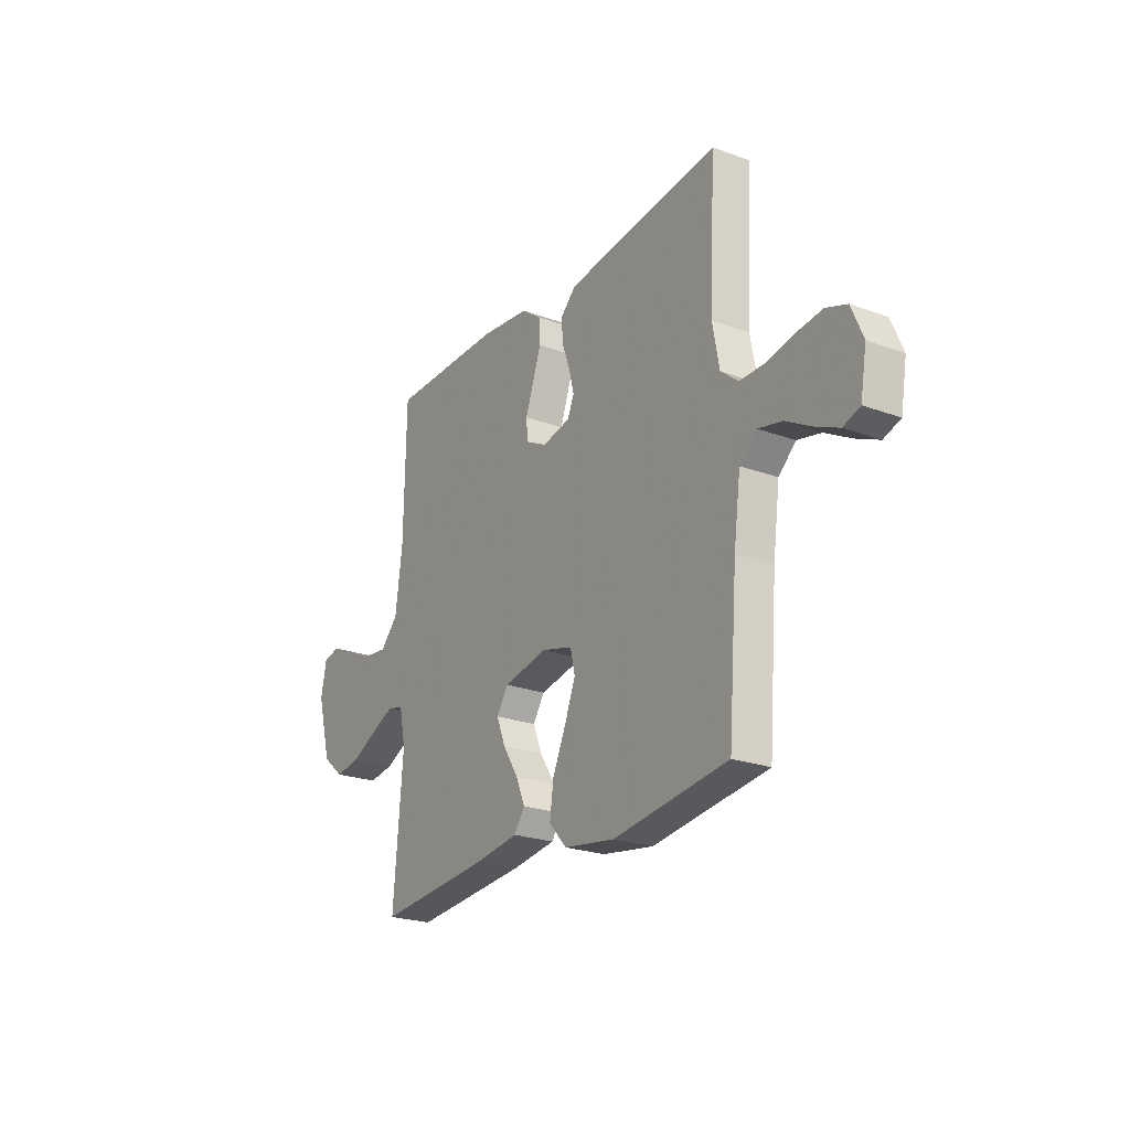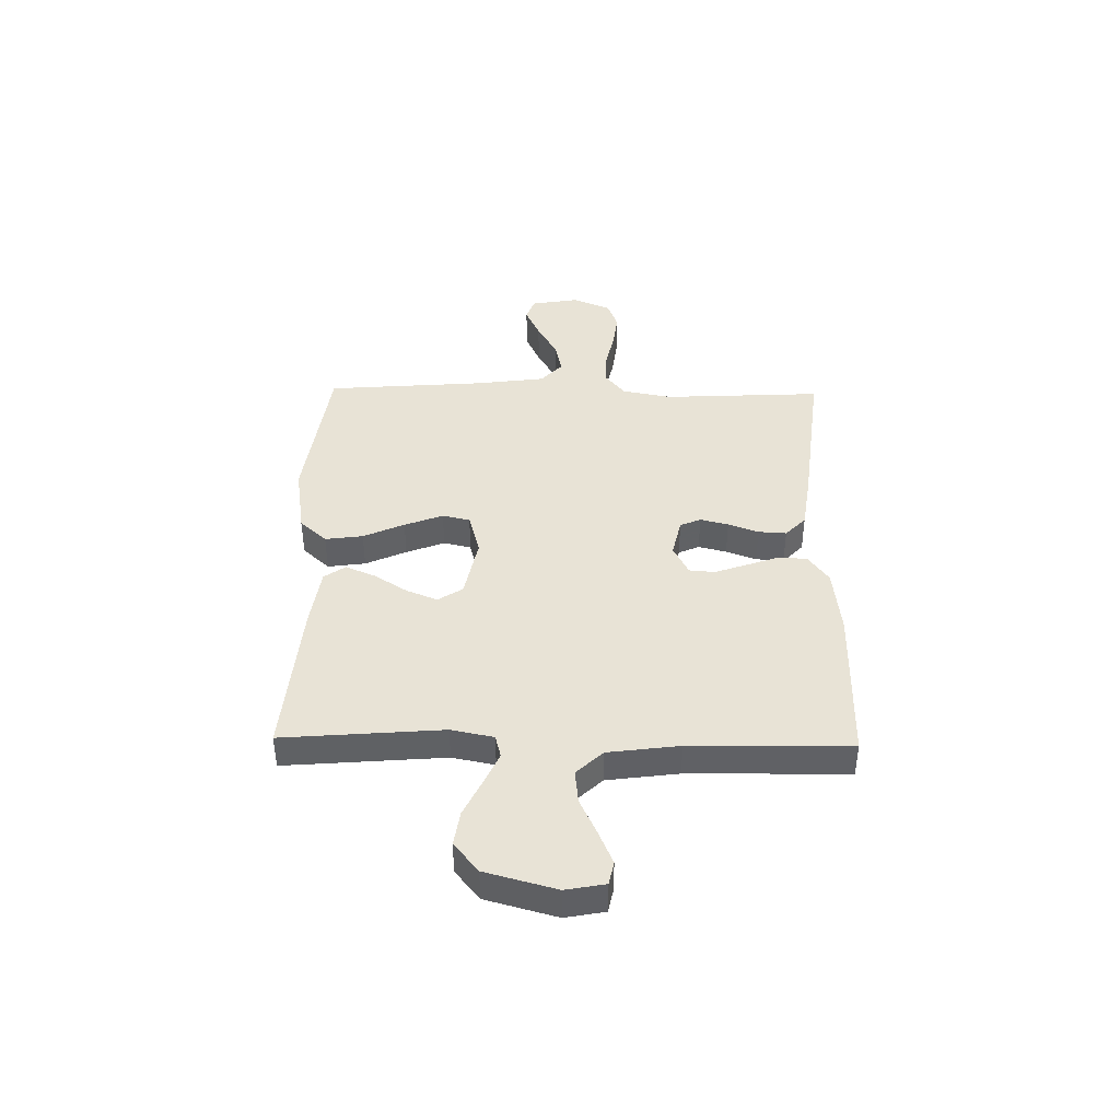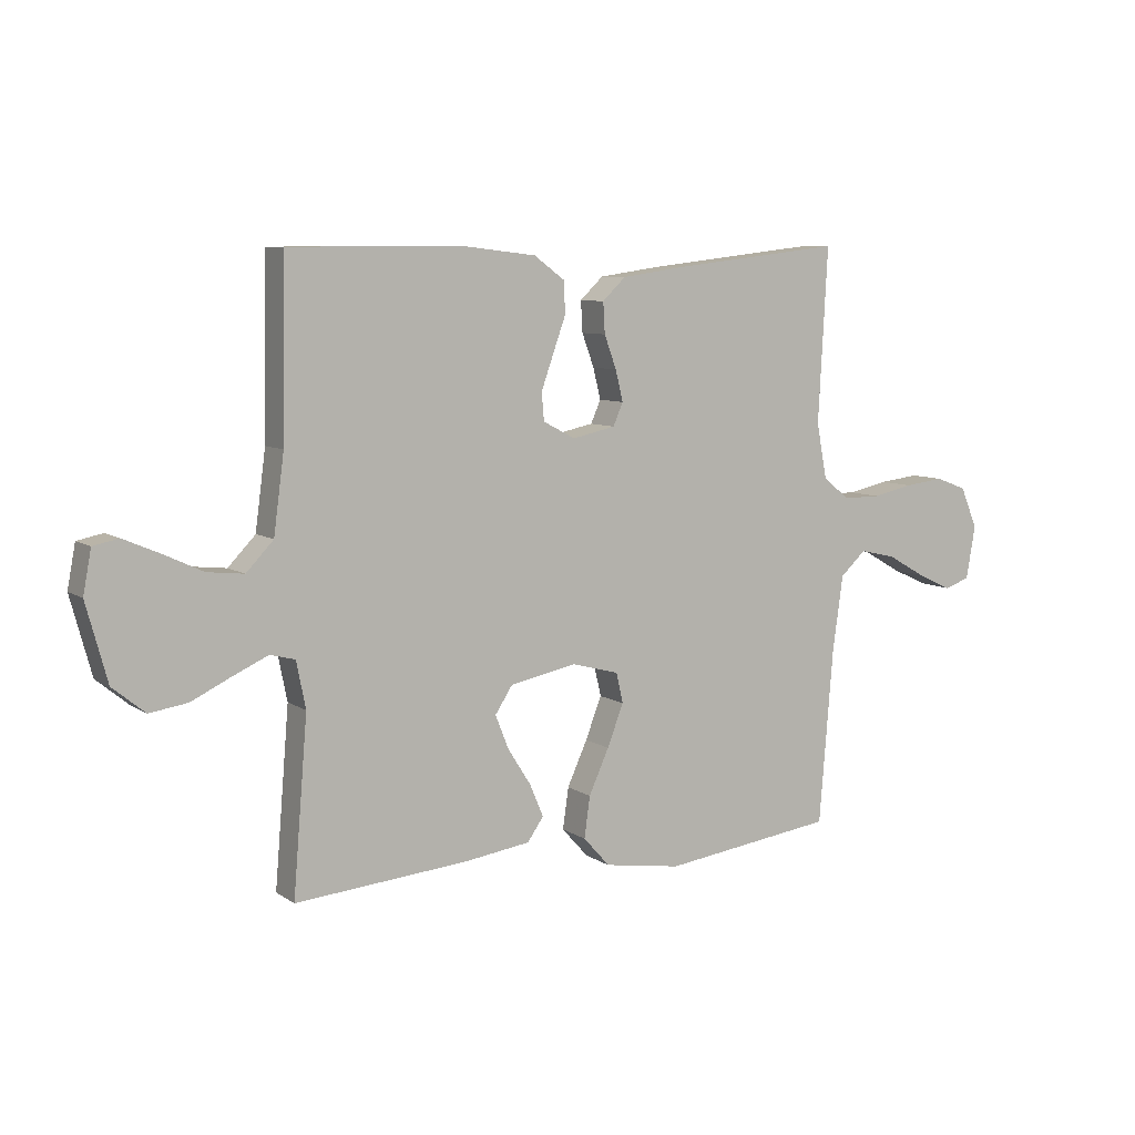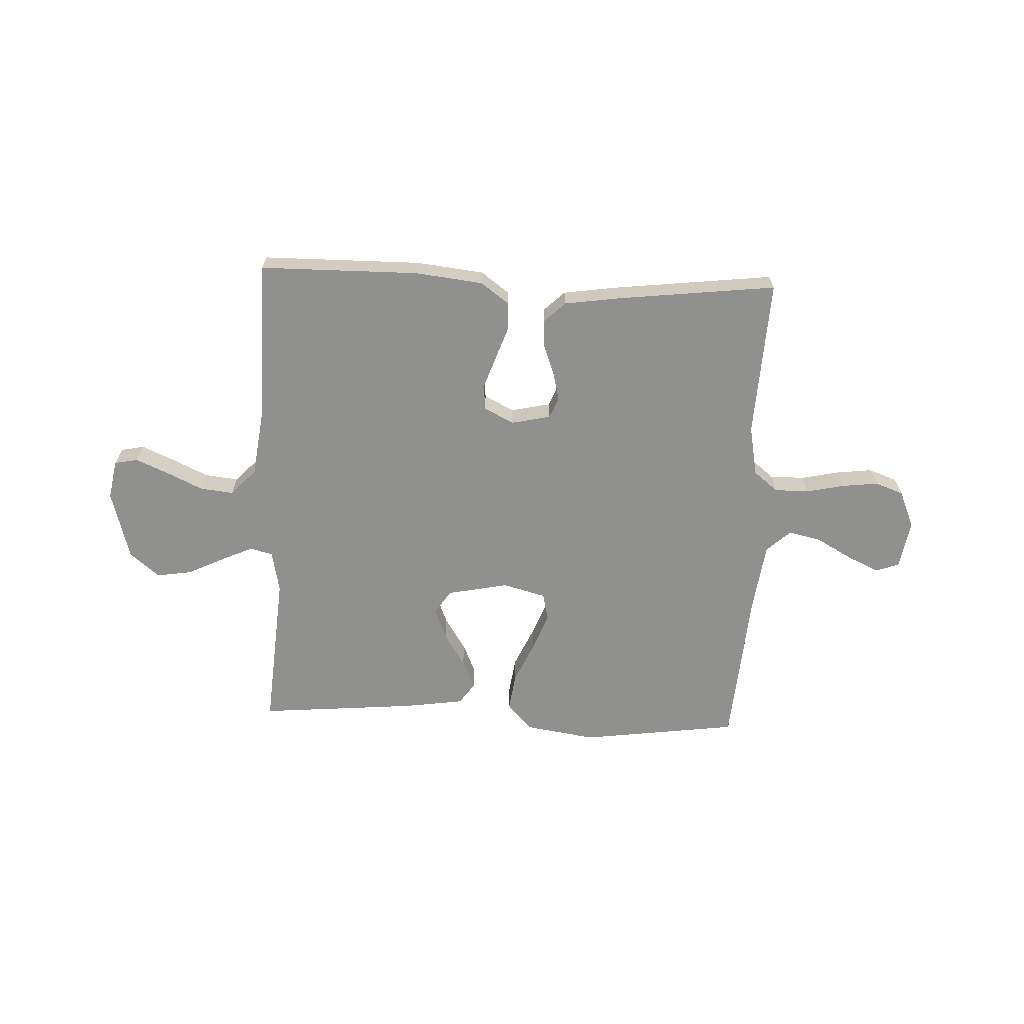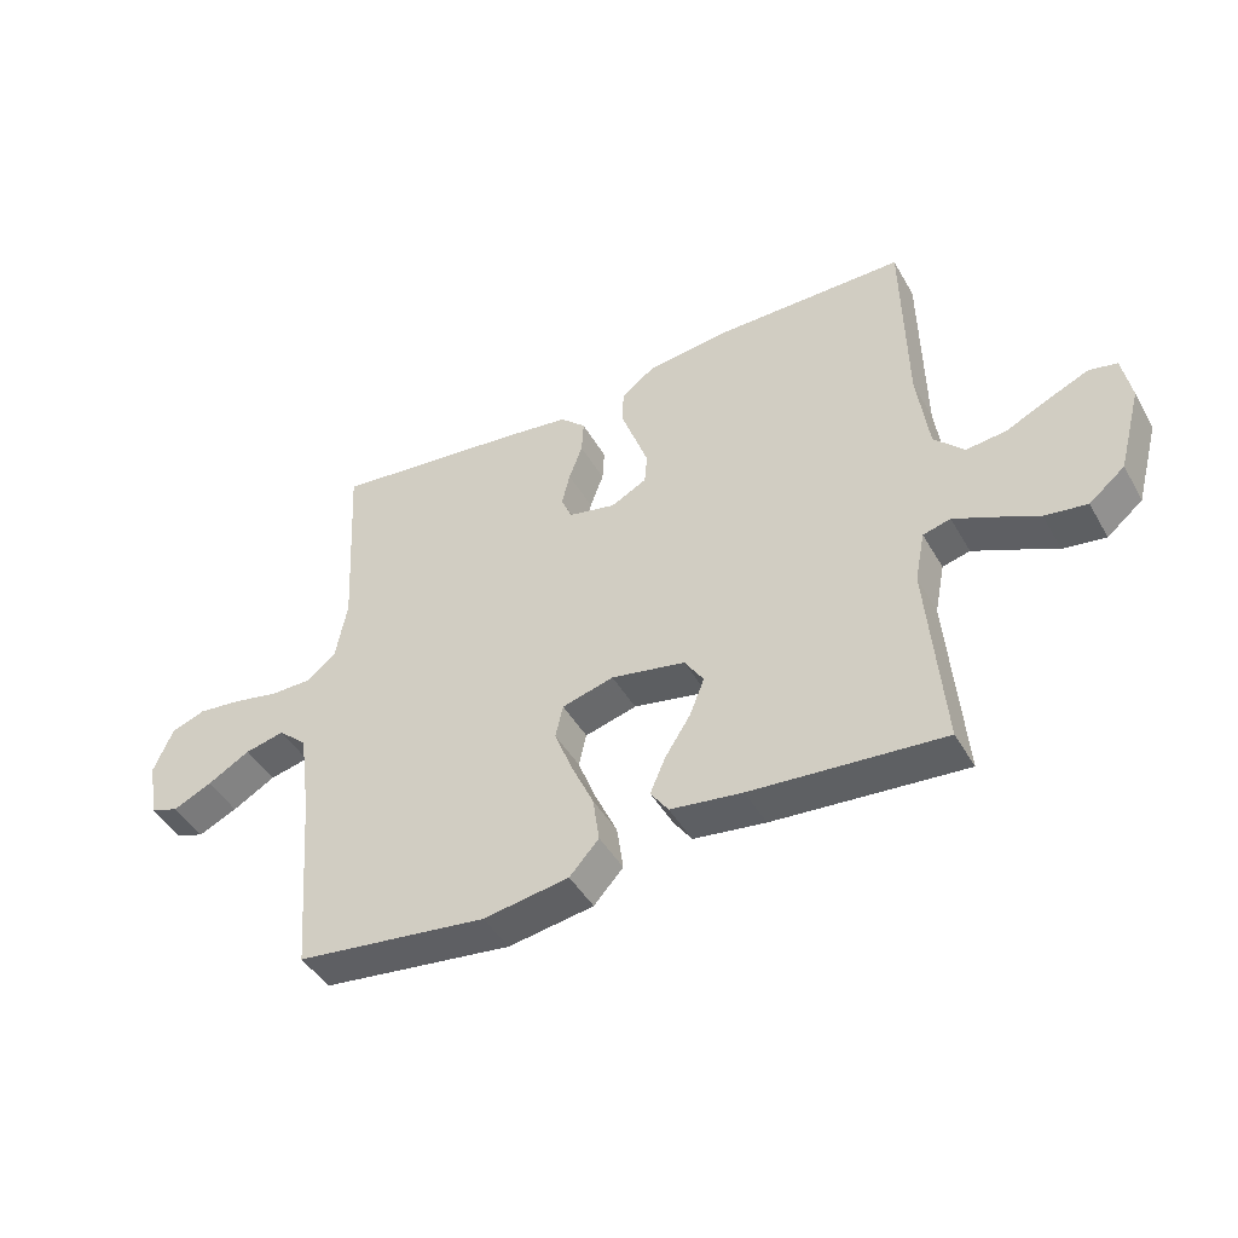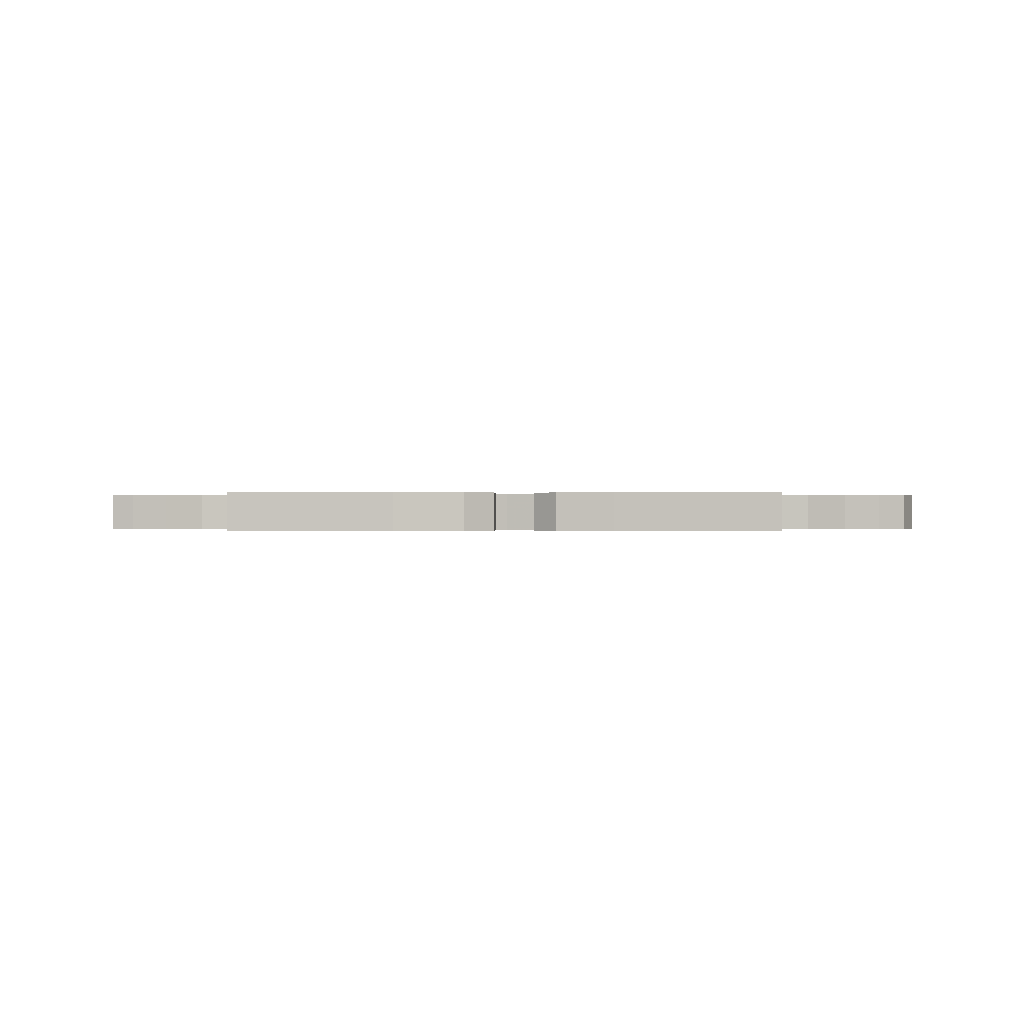
<metadata>
{"format":"obj","ext":"obj","renderer":"f3d","projection":"perspective","resolution":1024,"background":"white","views":[{"elev":-23.4,"azim":58.2,"up":"+Z"},{"elev":41.5,"azim":-88.9,"up":"+Y"},{"elev":8.0,"azim":-30.5,"up":"+Z"},{"elev":-65.5,"azim":-2.3,"up":"+Y"},{"elev":-45.0,"azim":-151.8,"up":"+Z"},{"elev":-0.1,"azim":0.7,"up":"+Y"}]}
</metadata>
<code>
v 0.5 0.07 0.5
v 0.484 0.07 0.2
v 0.502 0.07 0.105
v 0.548 0.07 0.068
v 0.613 0.07 0.068
v 0.684 0.07 0.083
v 0.753 0.07 0.091
v 0.807 0.07 0.071
v 0.837 0.07 0
v 0.821 0.07 -0.092
v 0.777 0.07 -0.107
v 0.716 0.07 -0.079
v 0.649 0.07 -0.041
v 0.587 0.07 -0.027
v 0.542 0.07 -0.068
v 0.524 0.07 -0.2
v 0.5 0.07 -0.5
v 0.2 0.07 -0.539
v 0.066 0.07 -0.518
v 0.02 0.07 -0.467
v 0.03 0.07 -0.396
v 0.065 0.07 -0.319
v 0.093 0.07 -0.247
v 0.081 0.07 -0.195
v 0 0.07 -0.173
v -0.116 0.07 -0.196
v -0.146 0.07 -0.242
v -0.123 0.07 -0.3
v -0.083 0.07 -0.363
v -0.059 0.07 -0.419
v -0.087 0.07 -0.459
v -0.2 0.07 -0.475
v -0.5 0.07 -0.5
v -0.475 0.07 -0.2
v -0.491 0.07 -0.12
v -0.534 0.07 -0.109
v -0.594 0.07 -0.136
v -0.663 0.07 -0.169
v -0.729 0.07 -0.179
v -0.785 0.07 -0.133
v -0.821 0.07 0
v -0.807 0.07 0.074
v -0.763 0.07 0.083
v -0.701 0.07 0.056
v -0.633 0.07 0.024
v -0.57 0.07 0.017
v -0.523 0.07 0.066
v -0.505 0.07 0.2
v -0.5 0.07 0.5
v -0.2 0.07 0.501
v -0.072 0.07 0.486
v -0.019 0.07 0.447
v -0.017 0.07 0.392
v -0.039 0.07 0.331
v -0.06 0.07 0.272
v -0.056 0.07 0.224
v 0 0.07 0.195
v 0.074 0.07 0.211
v 0.091 0.07 0.25
v 0.078 0.07 0.303
v 0.057 0.07 0.36
v 0.054 0.07 0.413
v 0.094 0.07 0.451
v 0.2 0.07 0.466
v 0.5 0 0.5
v 0.484 0 0.2
v 0.502 0 0.105
v 0.548 0 0.068
v 0.613 0 0.068
v 0.684 0 0.083
v 0.753 0 0.091
v 0.807 0 0.071
v 0.837 0 0
v 0.821 0 -0.092
v 0.777 0 -0.107
v 0.716 0 -0.079
v 0.649 0 -0.041
v 0.587 0 -0.027
v 0.542 0 -0.068
v 0.524 0 -0.2
v 0.5 0 -0.5
v 0.2 0 -0.539
v 0.066 0 -0.518
v 0.02 0 -0.467
v 0.03 0 -0.396
v 0.065 0 -0.319
v 0.093 0 -0.247
v 0.081 0 -0.195
v 0 0 -0.173
v -0.116 0 -0.196
v -0.146 0 -0.242
v -0.123 0 -0.3
v -0.083 0 -0.363
v -0.059 0 -0.419
v -0.087 0 -0.459
v -0.2 0 -0.475
v -0.5 0 -0.5
v -0.475 0 -0.2
v -0.491 0 -0.12
v -0.534 0 -0.109
v -0.594 0 -0.136
v -0.663 0 -0.169
v -0.729 0 -0.179
v -0.785 0 -0.133
v -0.821 0 0
v -0.807 0 0.074
v -0.763 0 0.083
v -0.701 0 0.056
v -0.633 0 0.024
v -0.57 0 0.017
v -0.523 0 0.066
v -0.505 0 0.2
v -0.5 0 0.5
v -0.2 0 0.501
v -0.072 0 0.486
v -0.019 0 0.447
v -0.017 0 0.392
v -0.039 0 0.331
v -0.06 0 0.272
v -0.056 0 0.224
v 0 0 0.195
v 0.074 0 0.211
v 0.091 0 0.25
v 0.078 0 0.303
v 0.057 0 0.36
v 0.054 0 0.413
v 0.094 0 0.451
v 0.2 0 0.466
f 63 64 1 2
f 60 61 62 63
f 59 60 63 2
f 58 59 2 3
f 57 58 3 4
f 51 52 53 54
f 51 54 55
f 48 49 50 51
f 47 48 51 55
f 46 47 55 56
f 42 43 44 45
f 40 41 42 45
f 40 45 46
f 37 38 39 40
f 36 37 40 46
f 35 36 46 56
f 31 32 33 34
f 28 29 30 31
f 27 28 31 34
f 26 27 34 35
f 19 20 21 22
f 19 22 23
f 16 17 18 19
f 15 16 19 23
f 14 15 23 24
f 10 11 12 13
f 8 9 10 13
f 8 13 14
f 5 6 7 8
f 5 8 14 24
f 26 35 56 57
f 25 26 57 4
f 4 5 24 25
f 66 65 128 127
f 127 126 125 124
f 66 127 124 123
f 67 66 123 122
f 68 67 122 121
f 118 117 116 115
f 119 118 115
f 115 114 113 112
f 119 115 112 111
f 120 119 111 110
f 109 108 107 106
f 109 106 105 104
f 110 109 104
f 104 103 102 101
f 110 104 101 100
f 120 110 100 99
f 98 97 96 95
f 95 94 93 92
f 98 95 92 91
f 99 98 91 90
f 86 85 84 83
f 87 86 83
f 83 82 81 80
f 87 83 80 79
f 88 87 79 78
f 77 76 75 74
f 77 74 73 72
f 78 77 72
f 72 71 70 69
f 88 78 72 69
f 121 120 99 90
f 68 121 90 89
f 89 88 69 68
f 1 65 66 2
f 2 66 67 3
f 3 67 68 4
f 4 68 69 5
f 5 69 70 6
f 6 70 71 7
f 7 71 72 8
f 8 72 73 9
f 9 73 74 10
f 10 74 75 11
f 11 75 76 12
f 12 76 77 13
f 13 77 78 14
f 14 78 79 15
f 15 79 80 16
f 16 80 81 17
f 17 81 82 18
f 18 82 83 19
f 19 83 84 20
f 20 84 85 21
f 21 85 86 22
f 22 86 87 23
f 23 87 88 24
f 24 88 89 25
f 25 89 90 26
f 26 90 91 27
f 27 91 92 28
f 28 92 93 29
f 29 93 94 30
f 30 94 95 31
f 31 95 96 32
f 32 96 97 33
f 33 97 98 34
f 34 98 99 35
f 35 99 100 36
f 36 100 101 37
f 37 101 102 38
f 38 102 103 39
f 39 103 104 40
f 40 104 105 41
f 41 105 106 42
f 42 106 107 43
f 43 107 108 44
f 44 108 109 45
f 45 109 110 46
f 46 110 111 47
f 47 111 112 48
f 48 112 113 49
f 49 113 114 50
f 50 114 115 51
f 51 115 116 52
f 52 116 117 53
f 53 117 118 54
f 54 118 119 55
f 55 119 120 56
f 56 120 121 57
f 57 121 122 58
f 58 122 123 59
f 59 123 124 60
f 60 124 125 61
f 61 125 126 62
f 62 126 127 63
f 63 127 128 64
f 64 128 65 1

</code>
